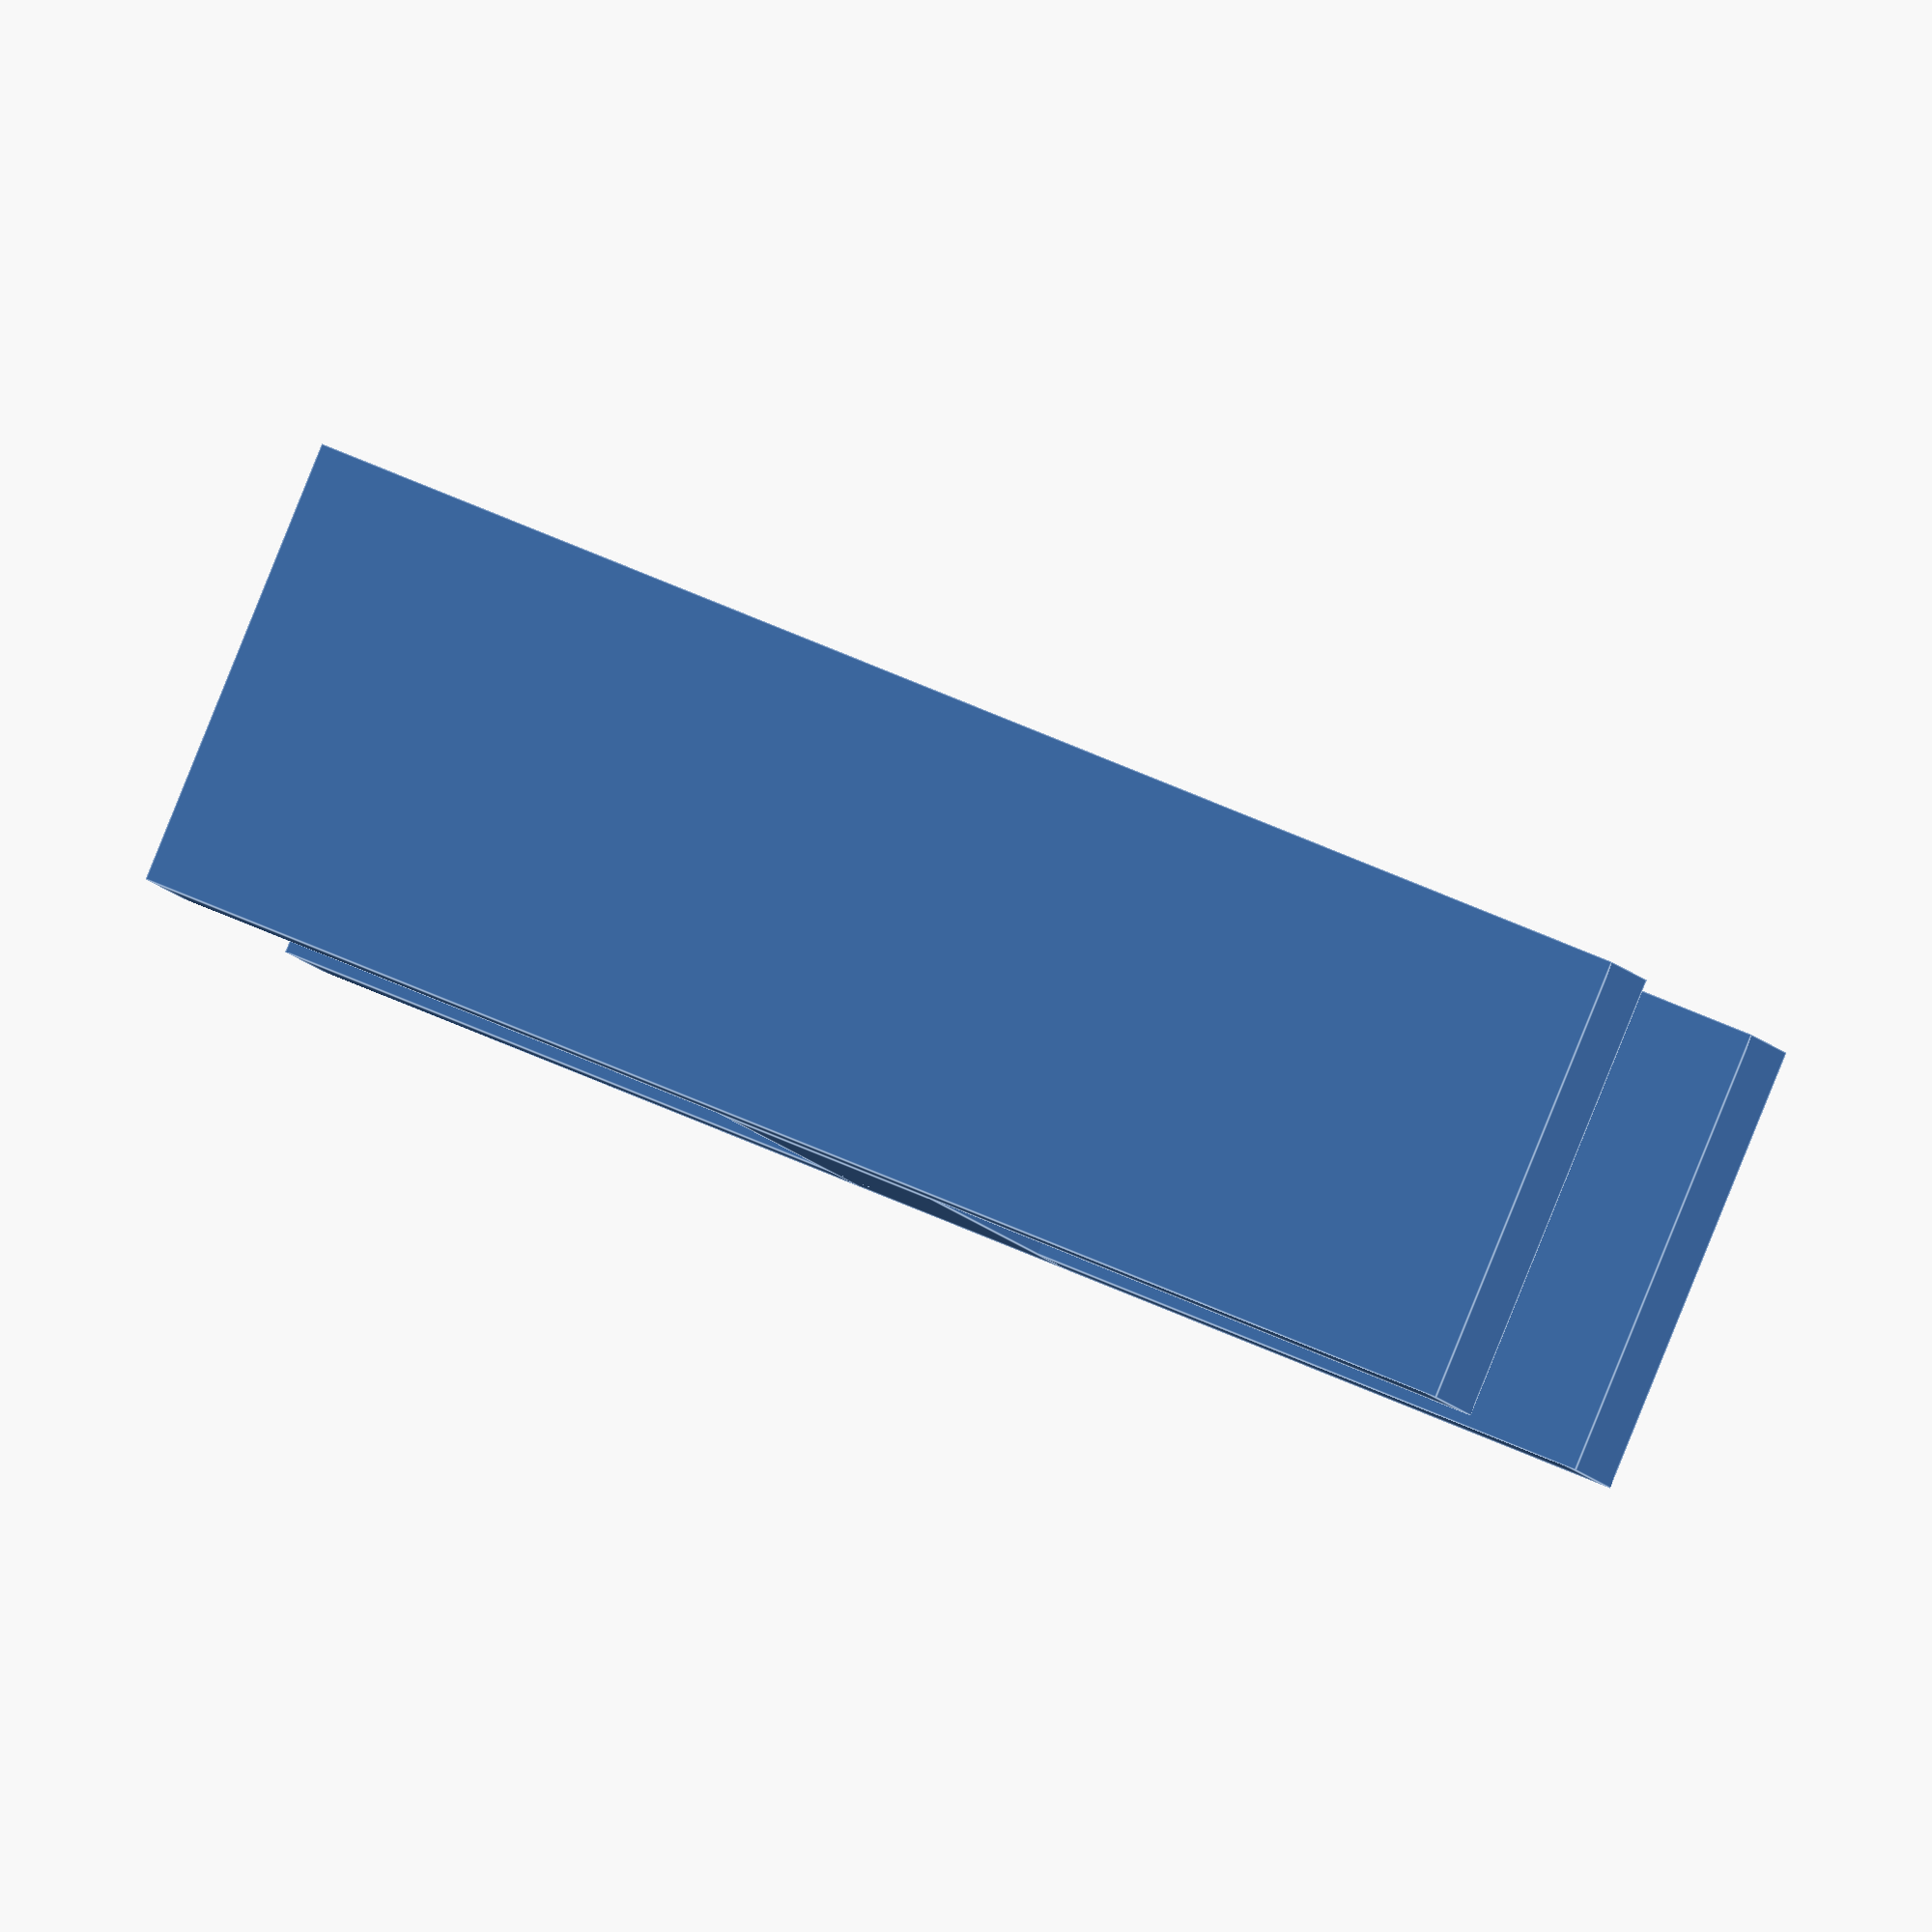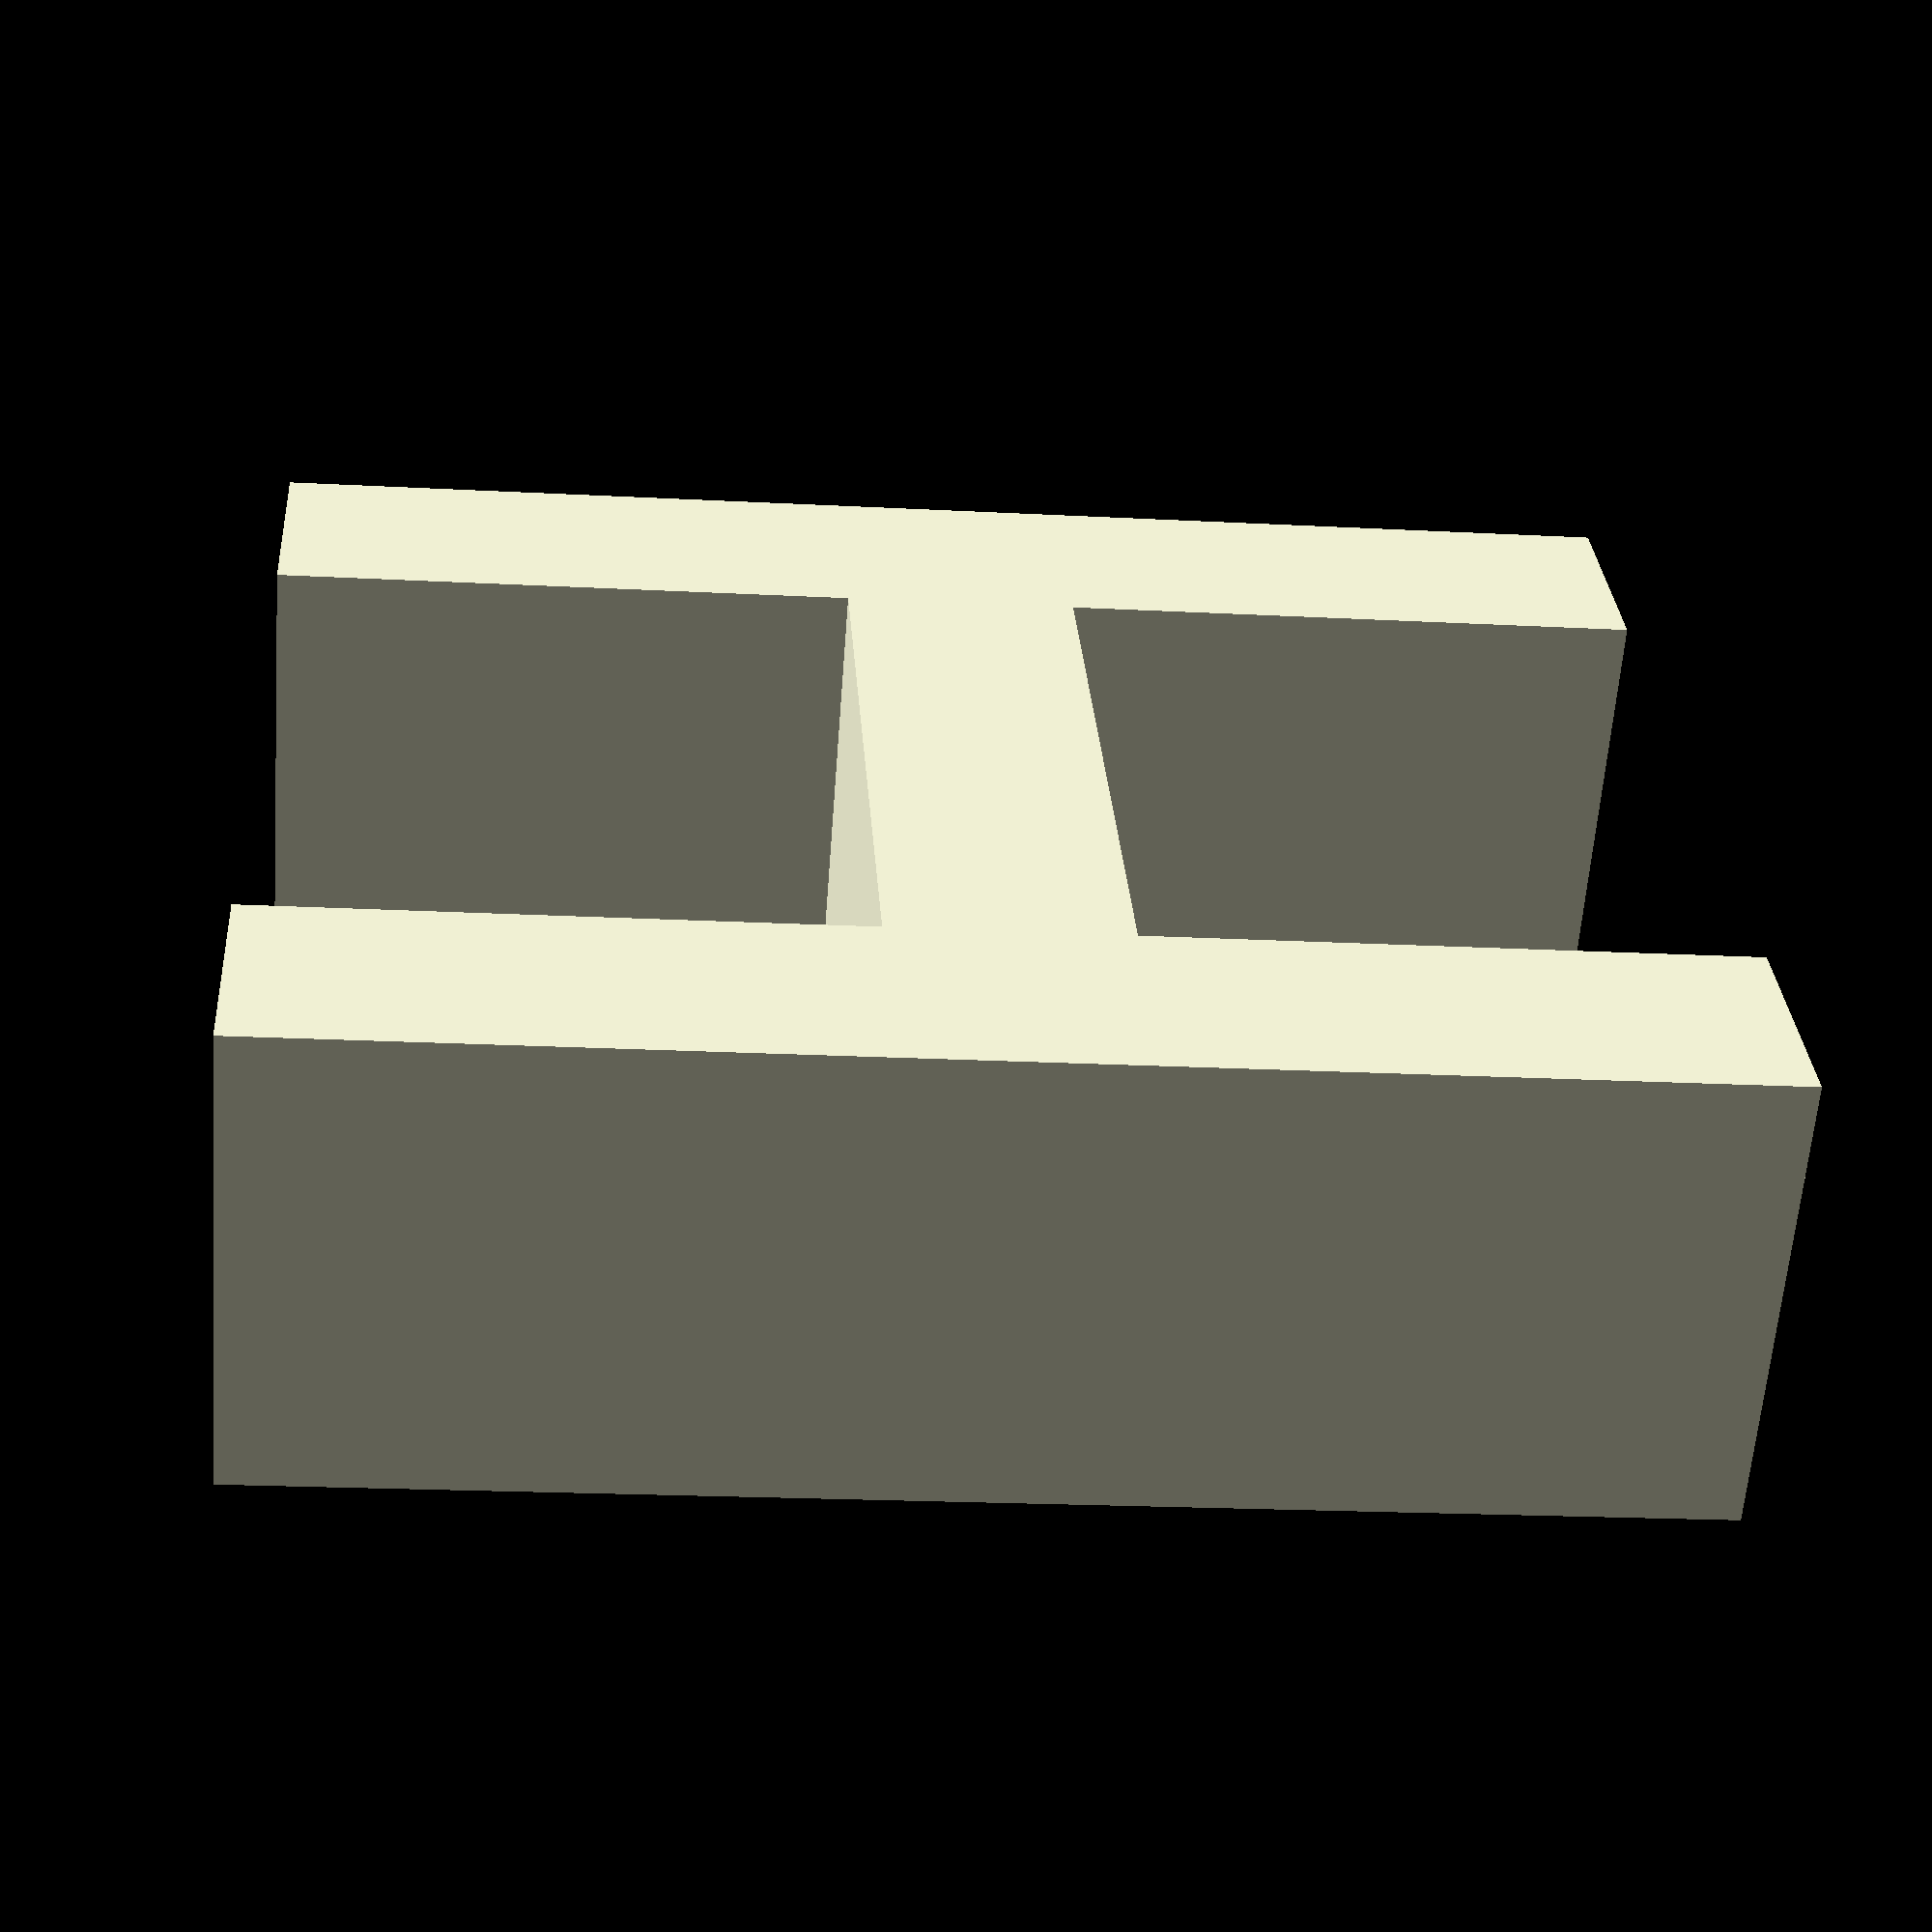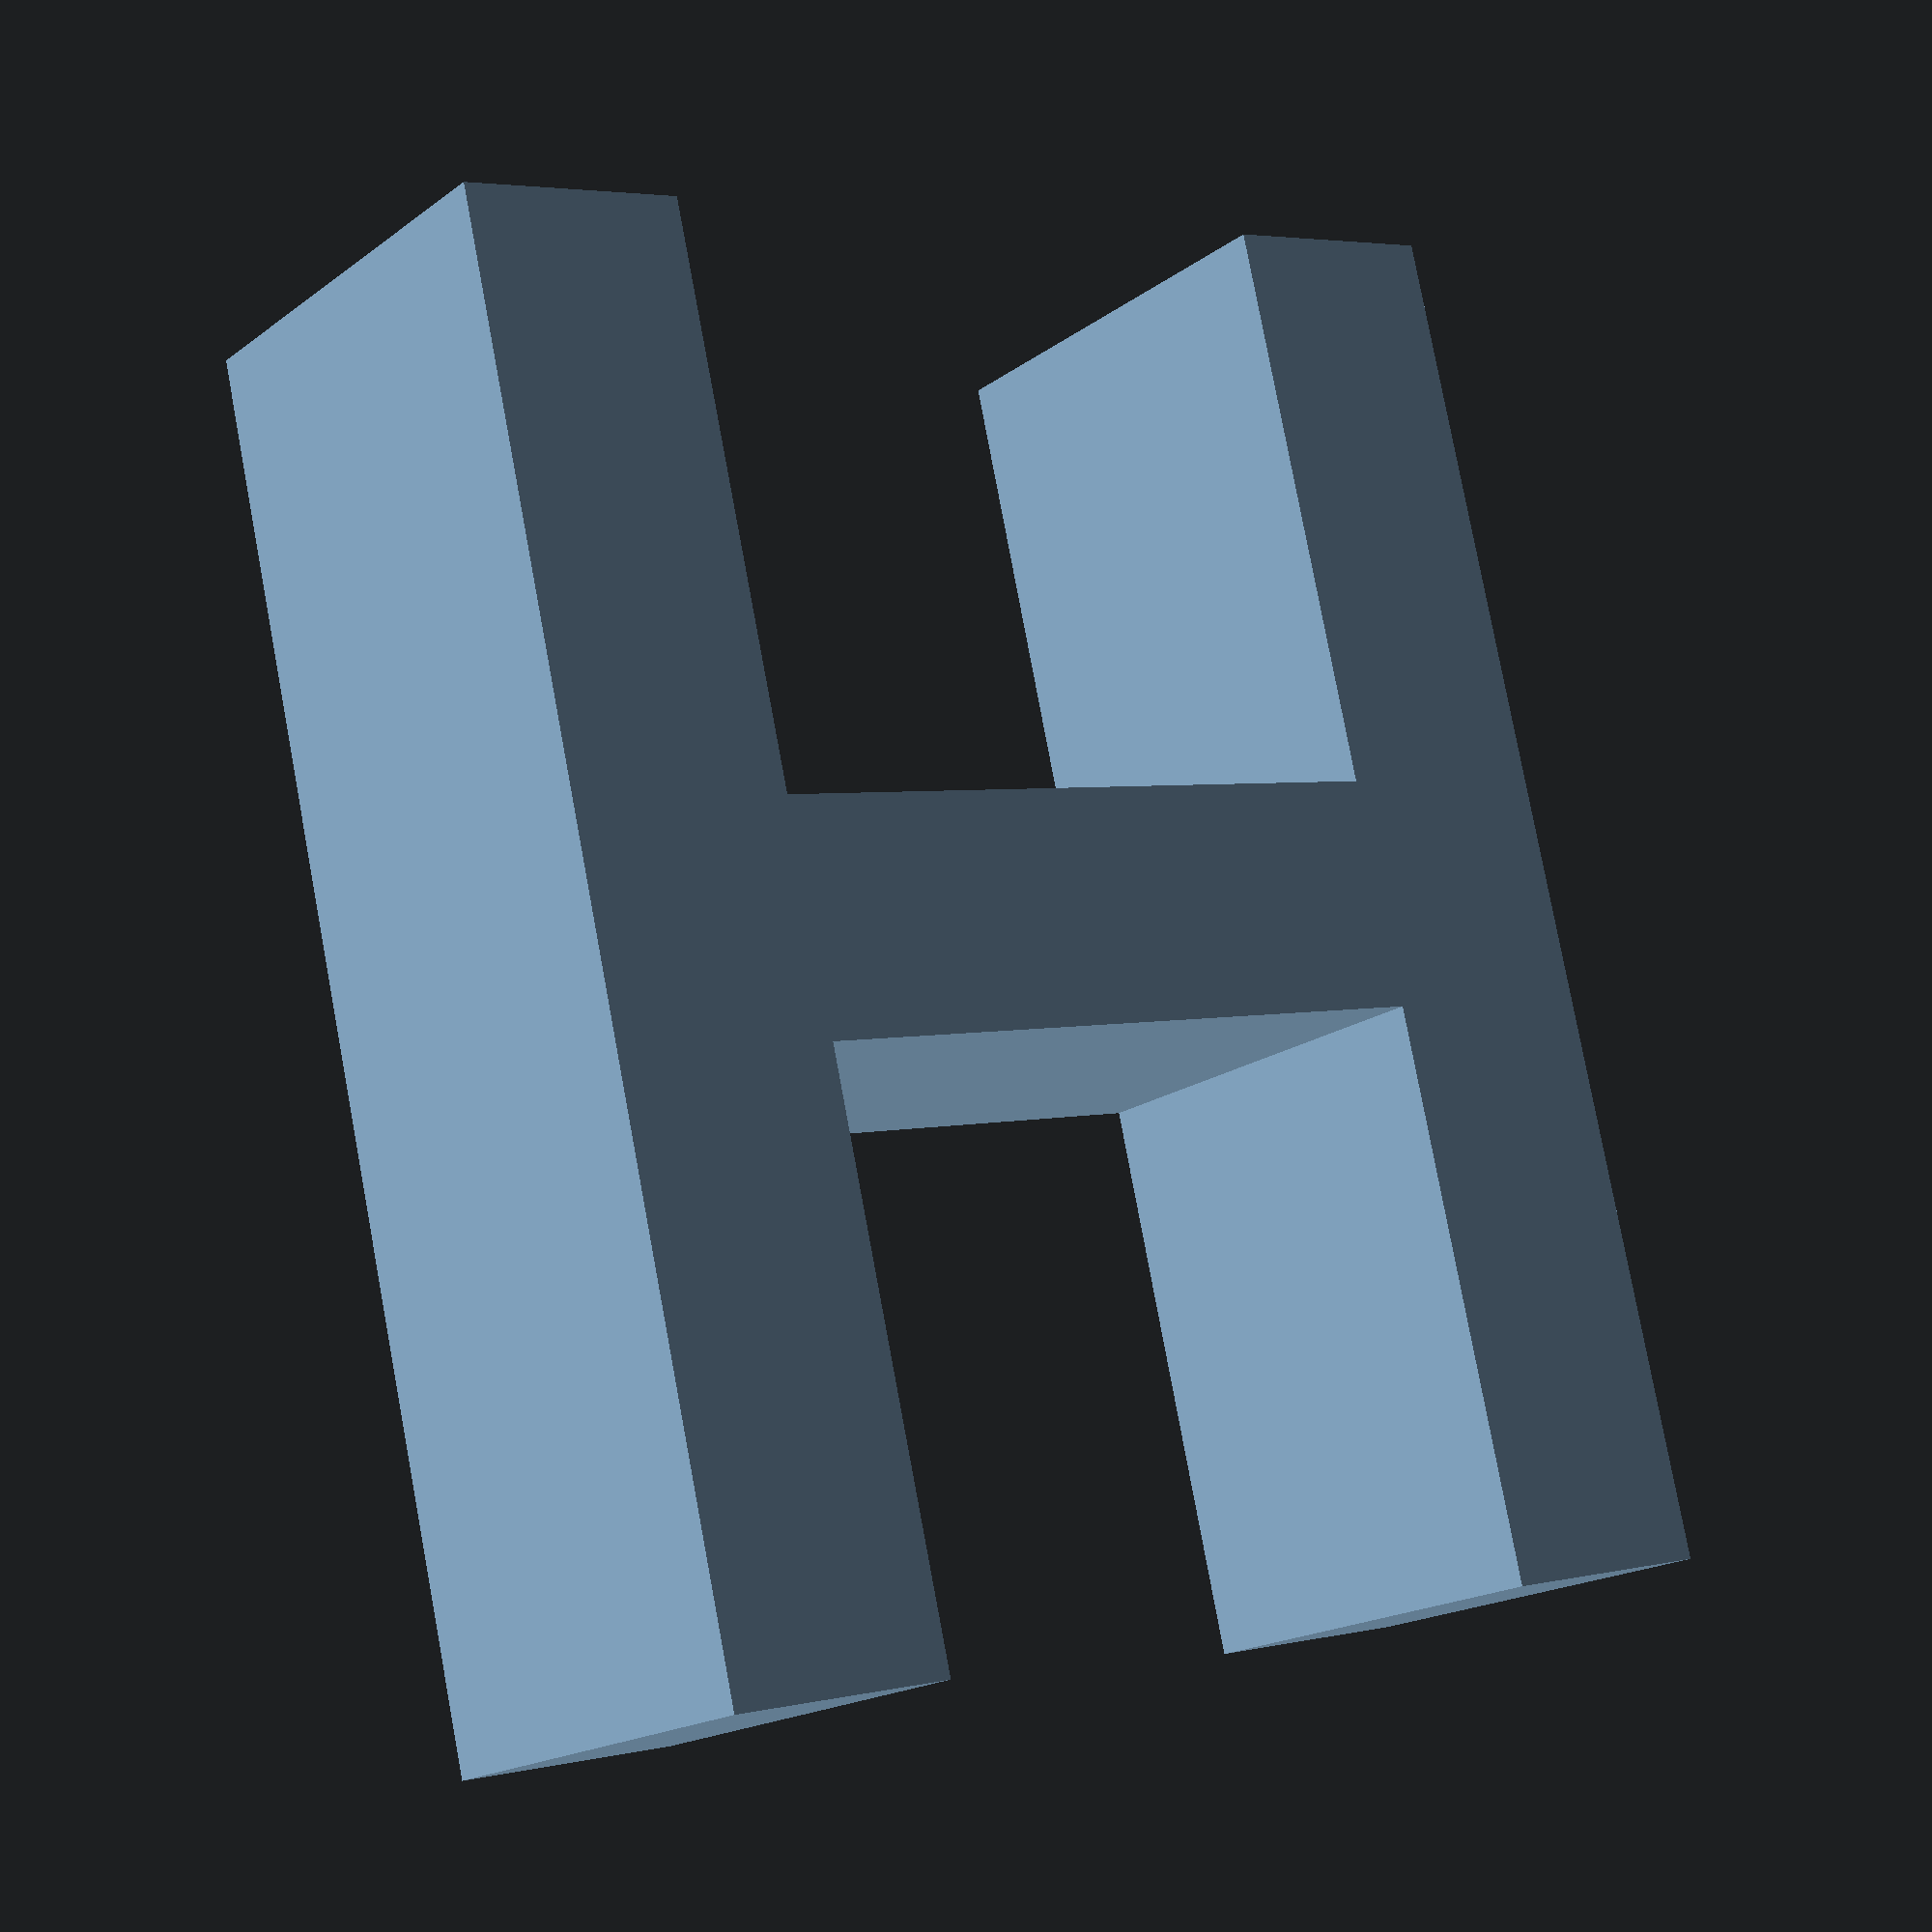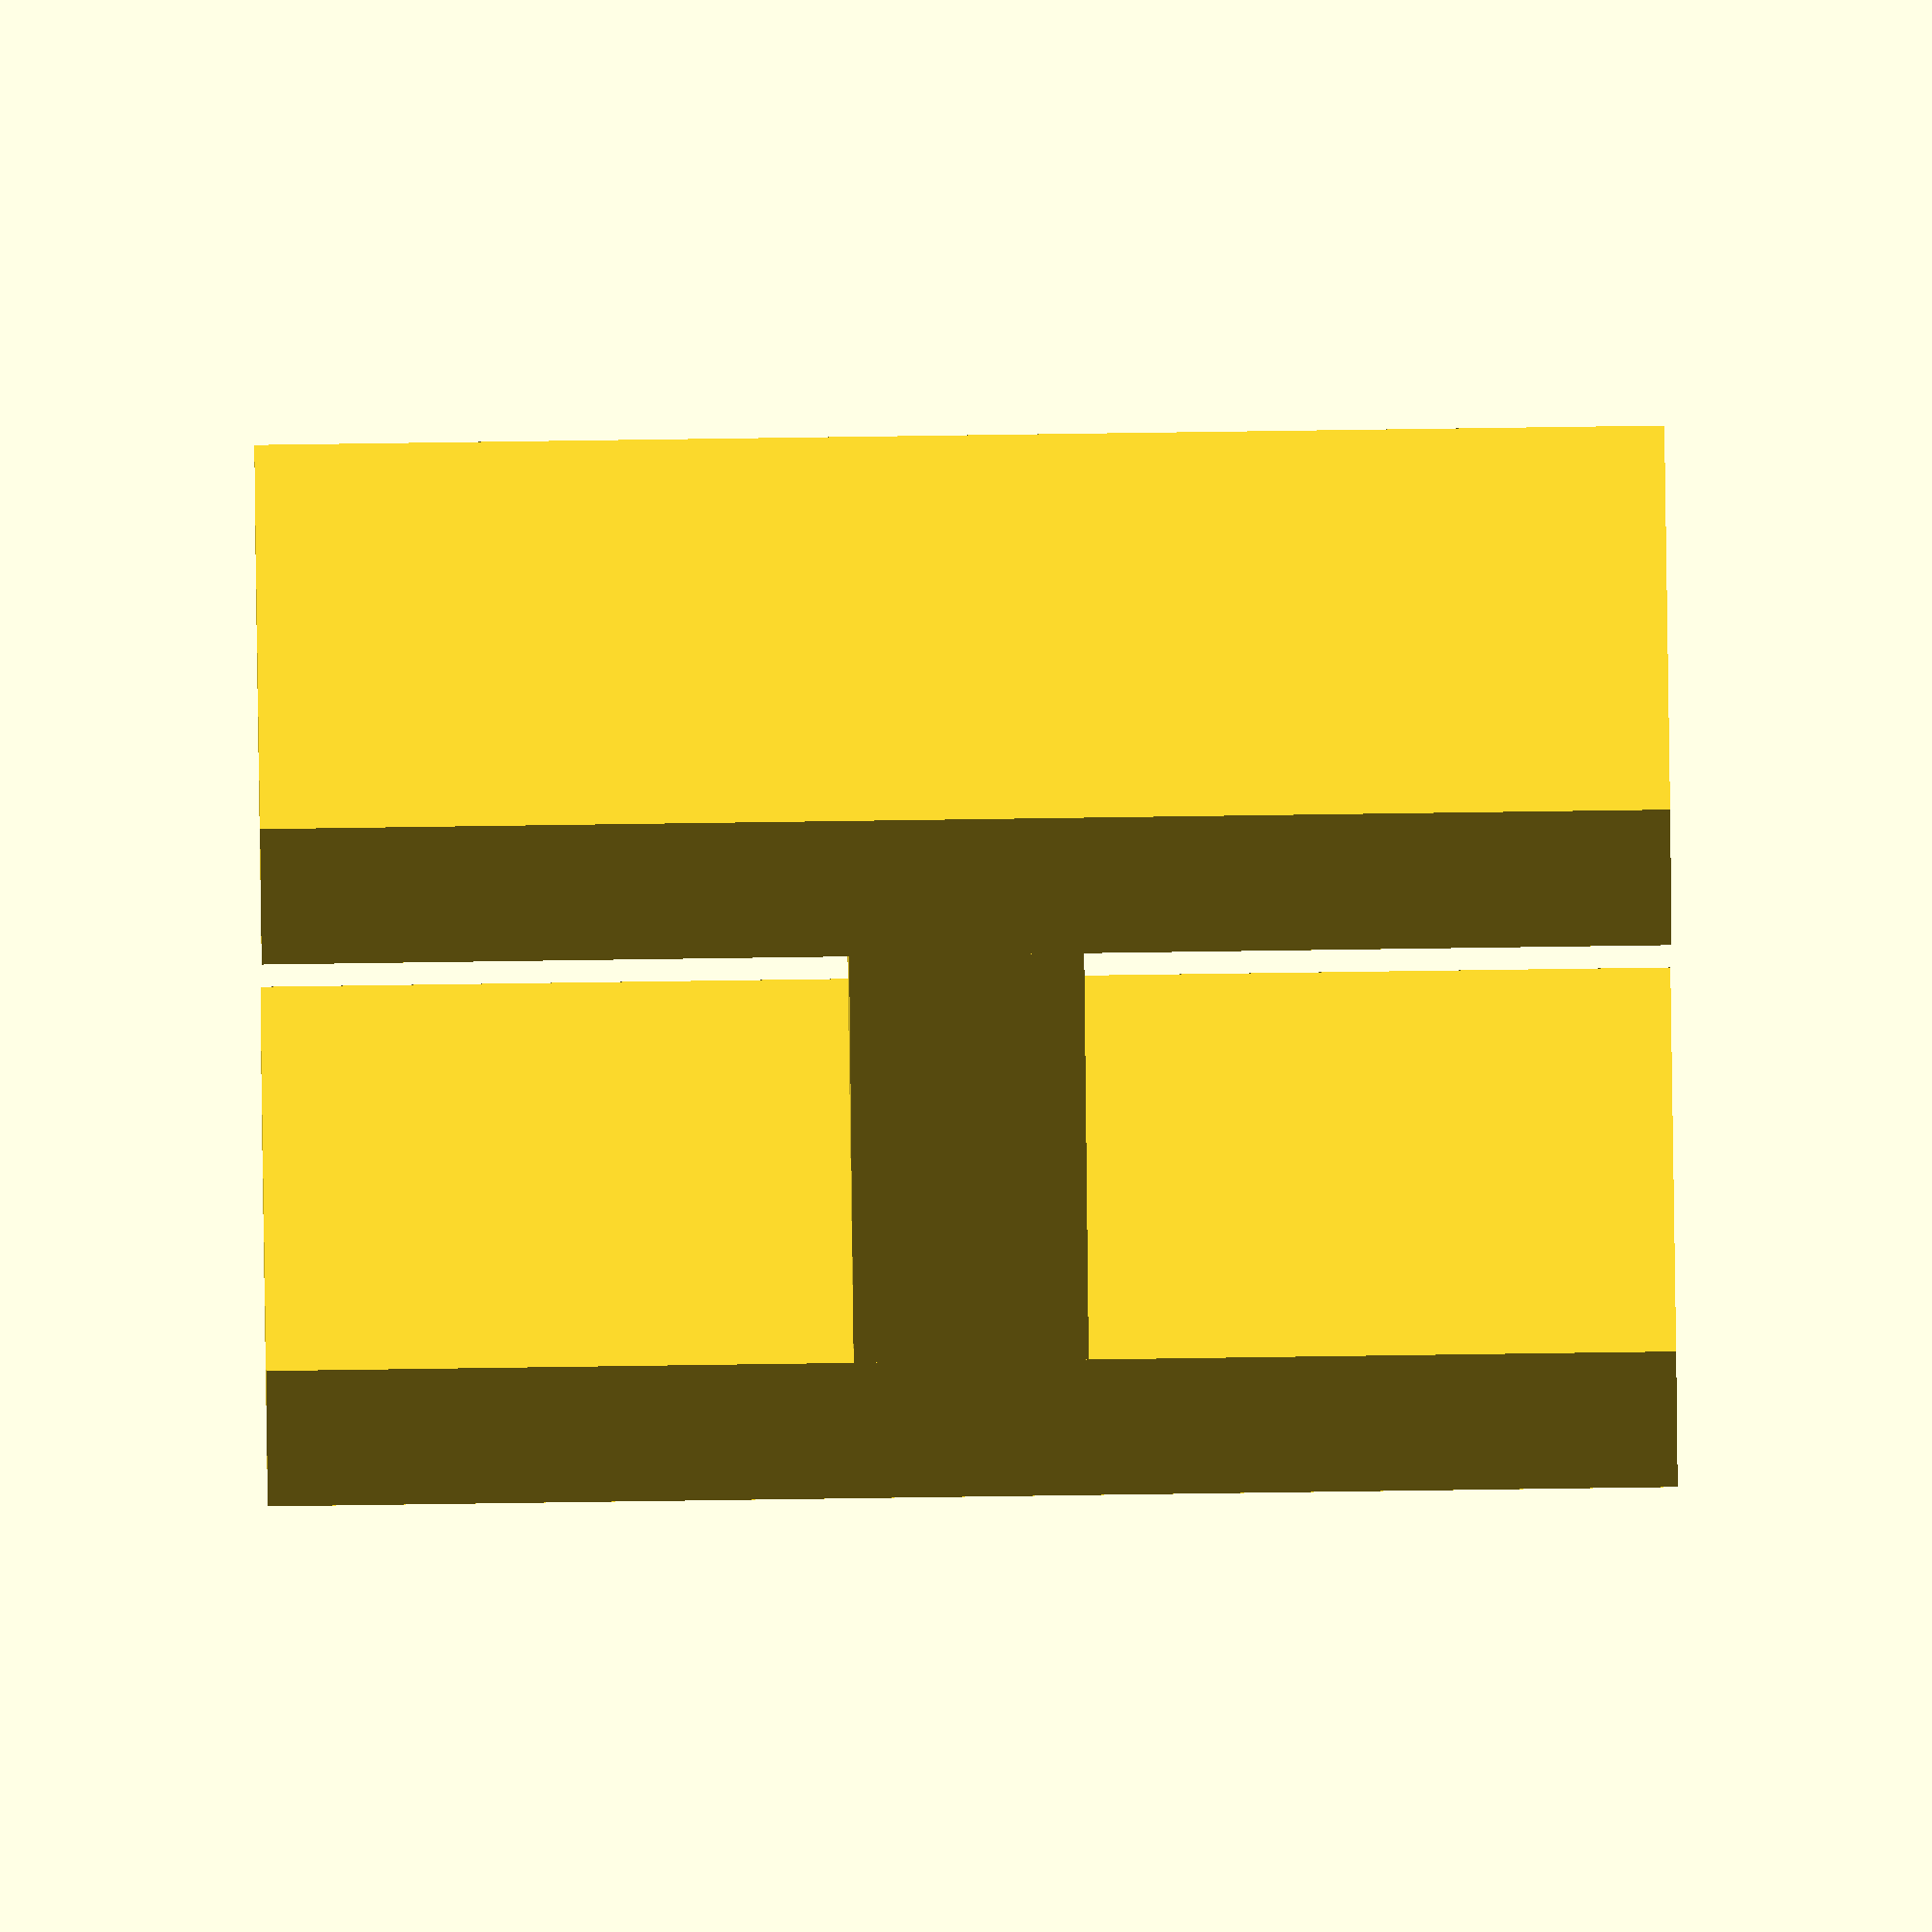
<openscad>
// simple l bar for support testing
//
//   ^        |----w2-----| -
//   |    -    ************ |
//   |    |    ************ h2
//   |    h1   ****         -
//   |    |    ****
//   |    -    ****
//   |        |-w1-|
//   z
//    x ---------------------------->
//
// depth is how far the model goes in y

height = 30;
width = 20;
thickness = 5;
depth = 10;

union() {
translate([width, 0, 0])
cube([ thickness, depth, height ], false);

cube([ thickness, depth, height ], false);

translate([0, 0, (height-thickness)/2])
cube([width, depth, thickness]);
}


</openscad>
<views>
elev=114.4 azim=111.6 roll=66.2 proj=o view=edges
elev=199.8 azim=229.1 roll=95.7 proj=p view=wireframe
elev=280.3 azim=216.2 roll=349.4 proj=p view=wireframe
elev=277.8 azim=242.6 roll=89.2 proj=o view=wireframe
</views>
